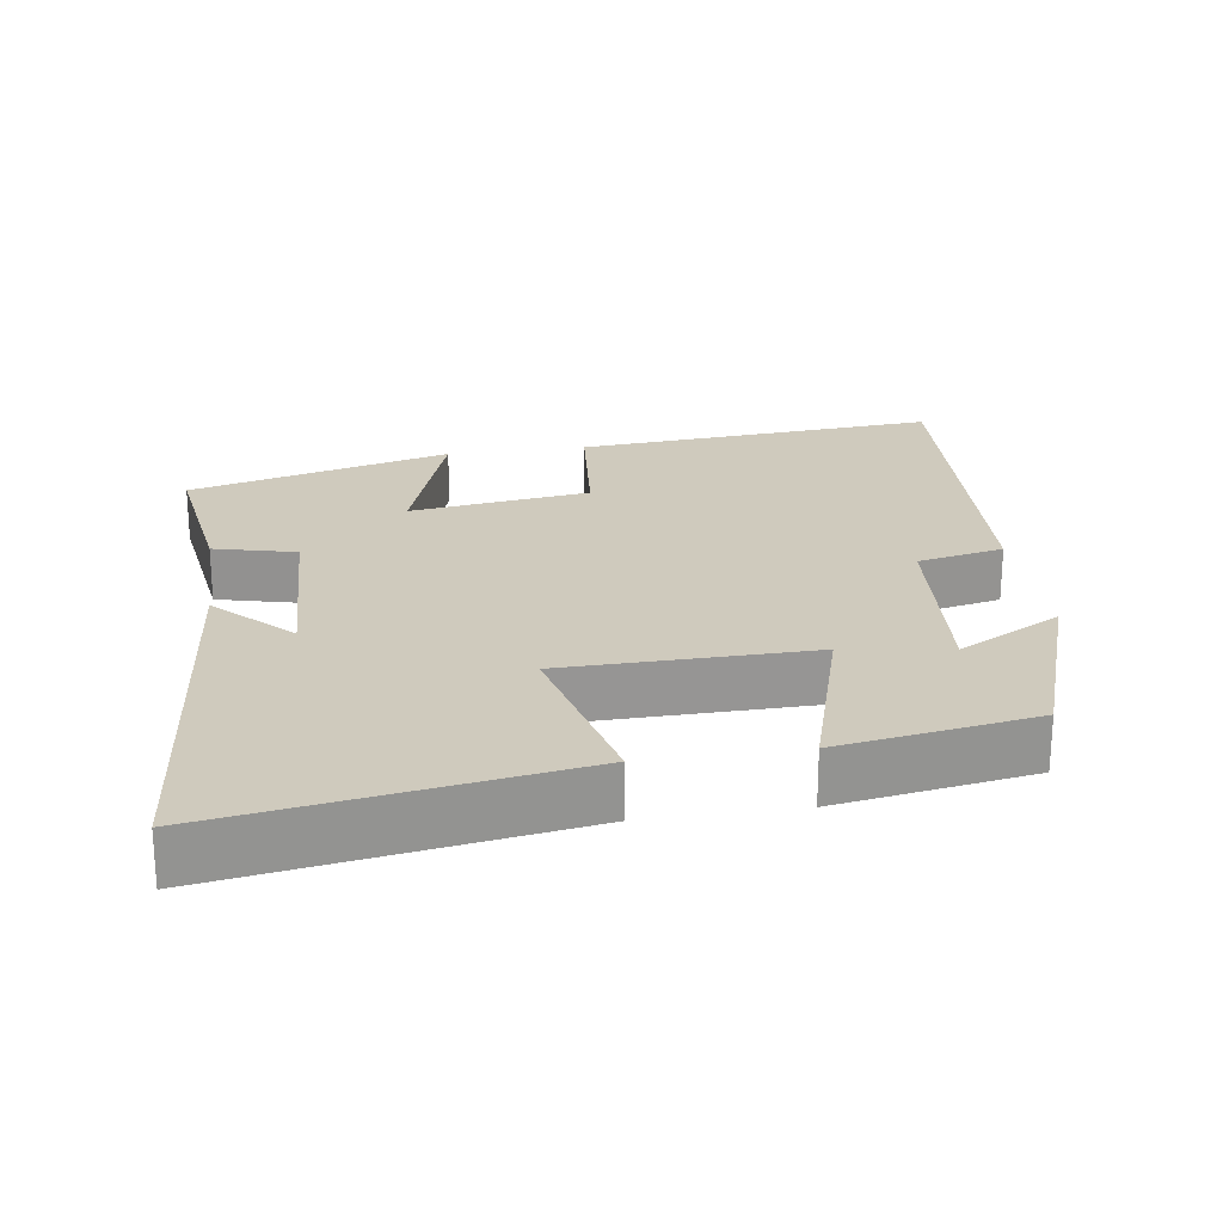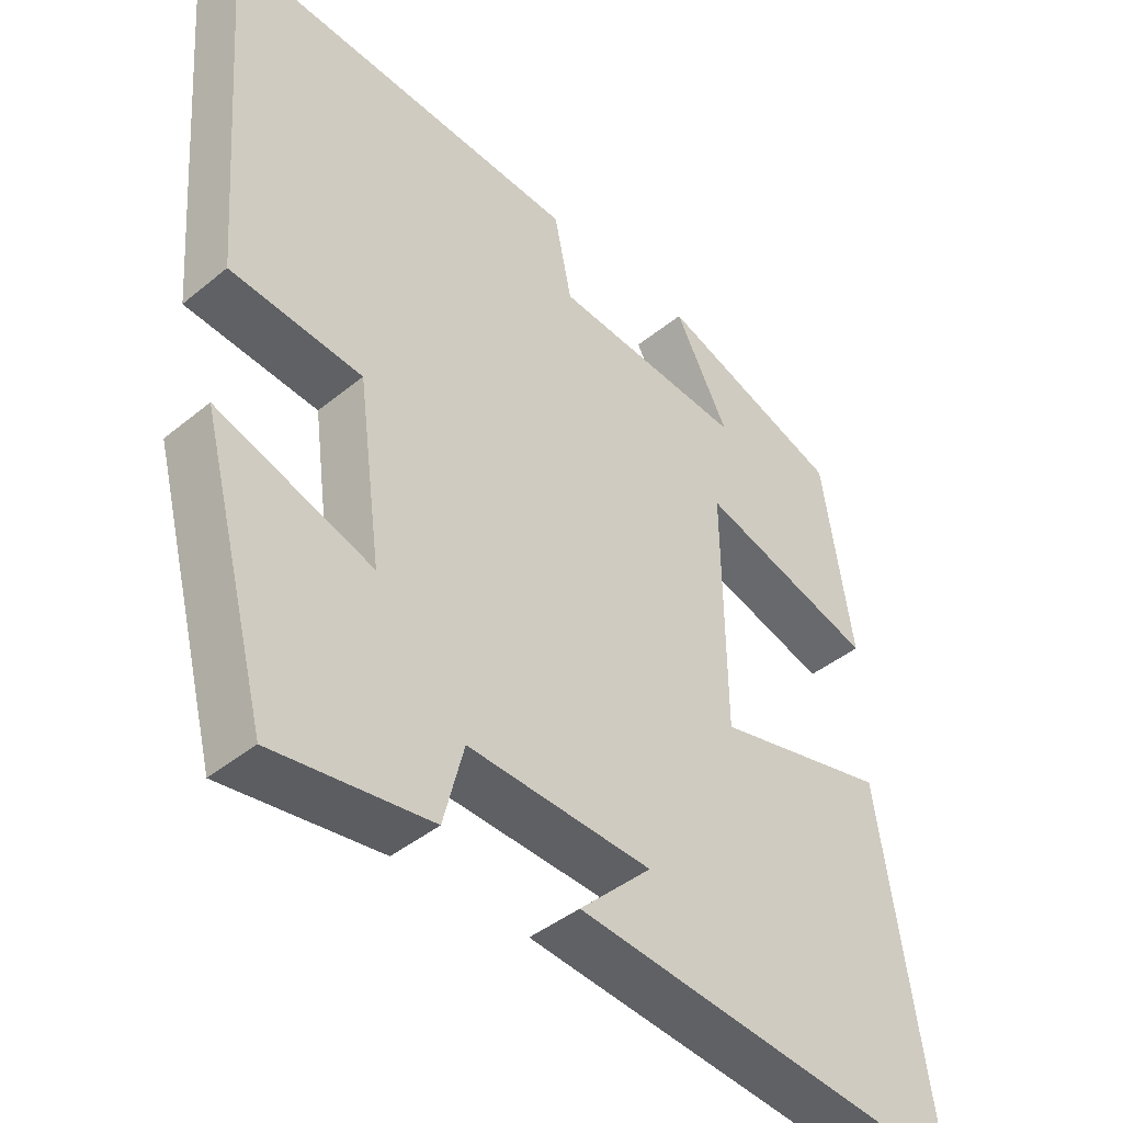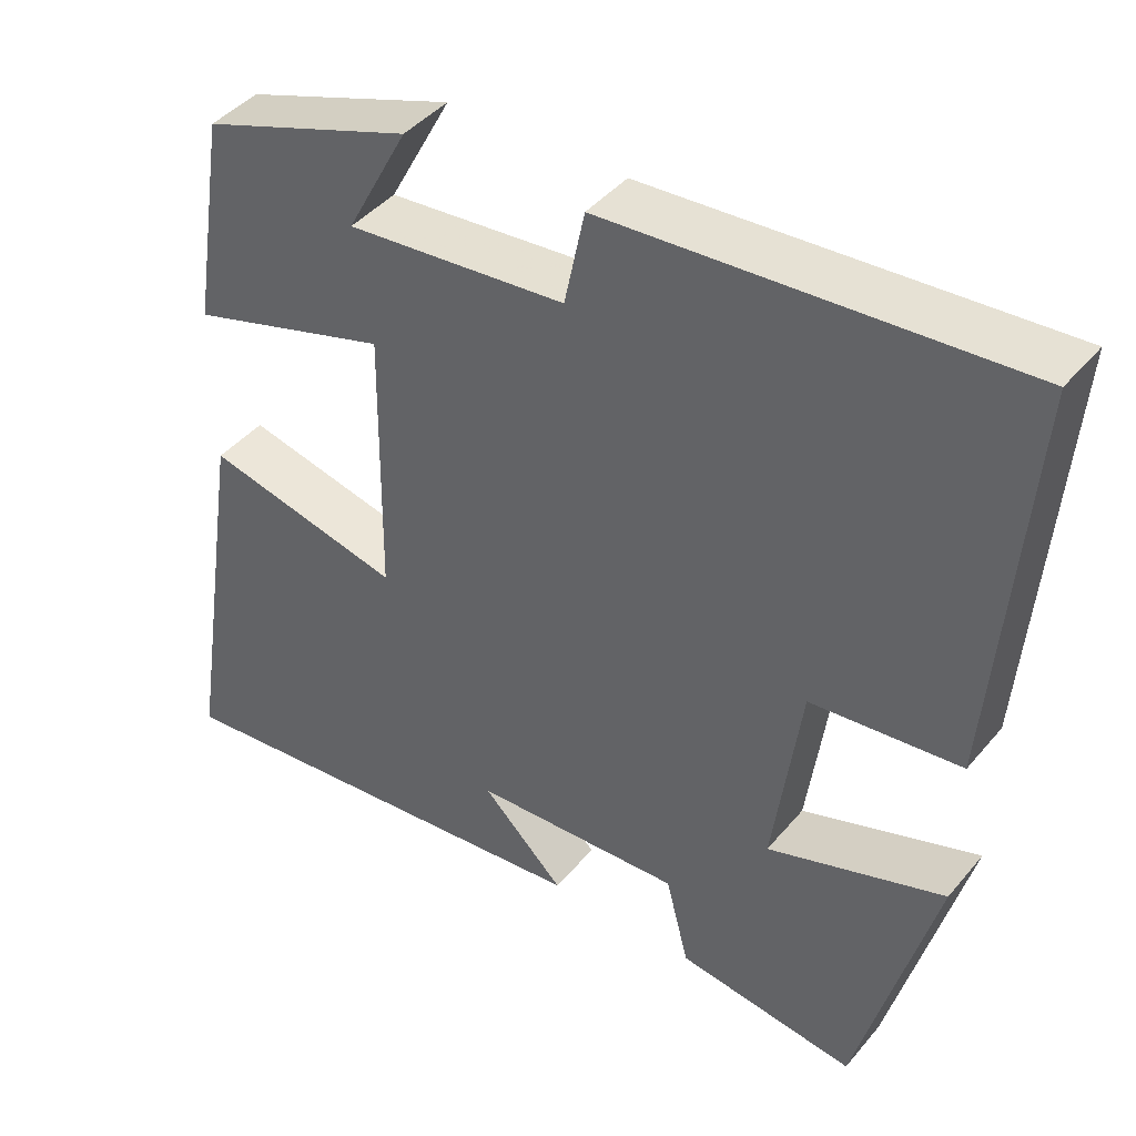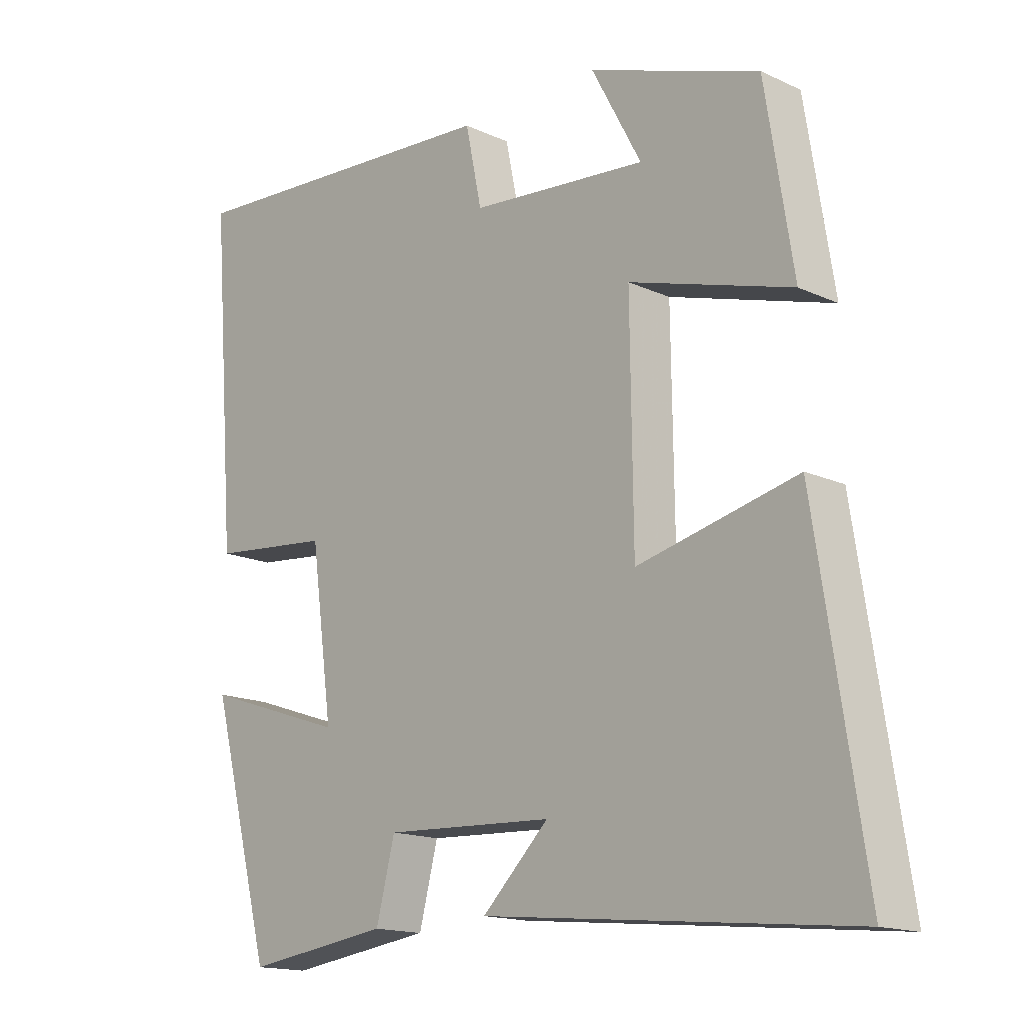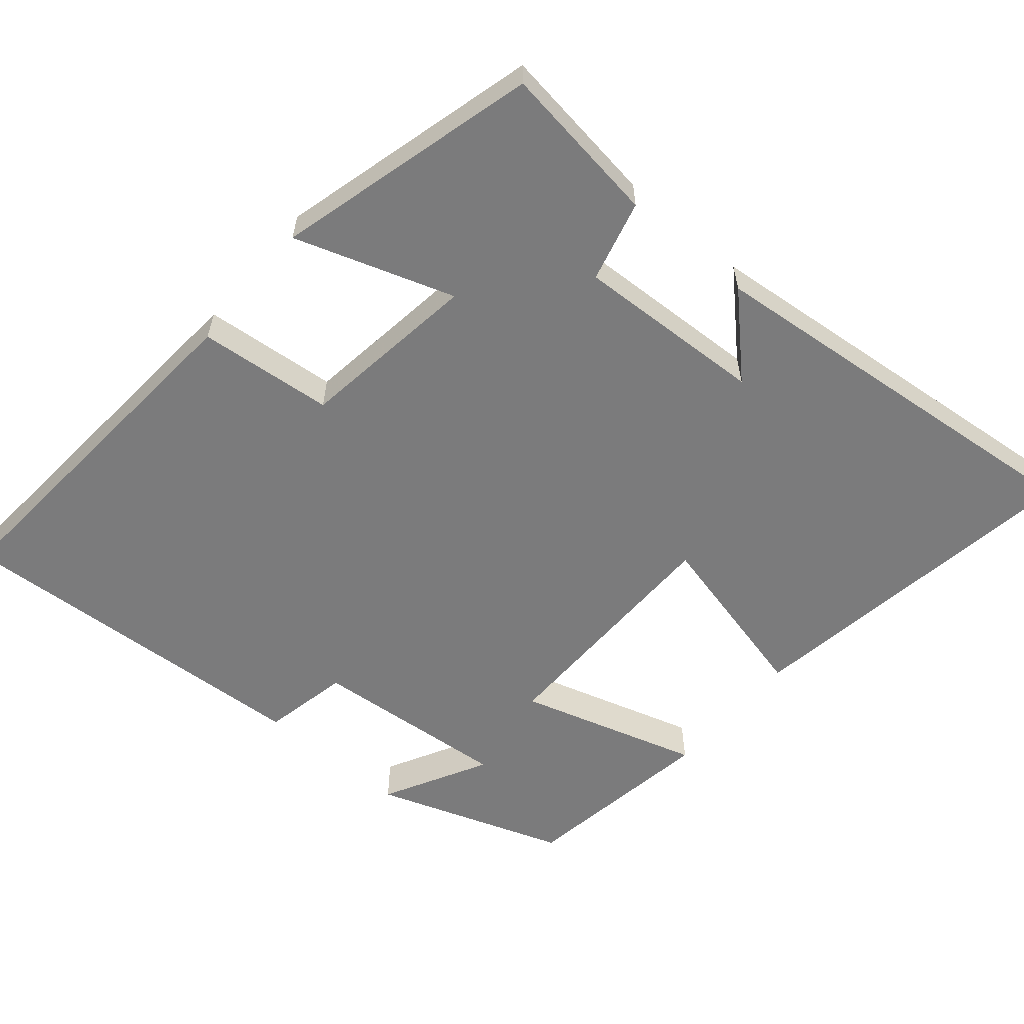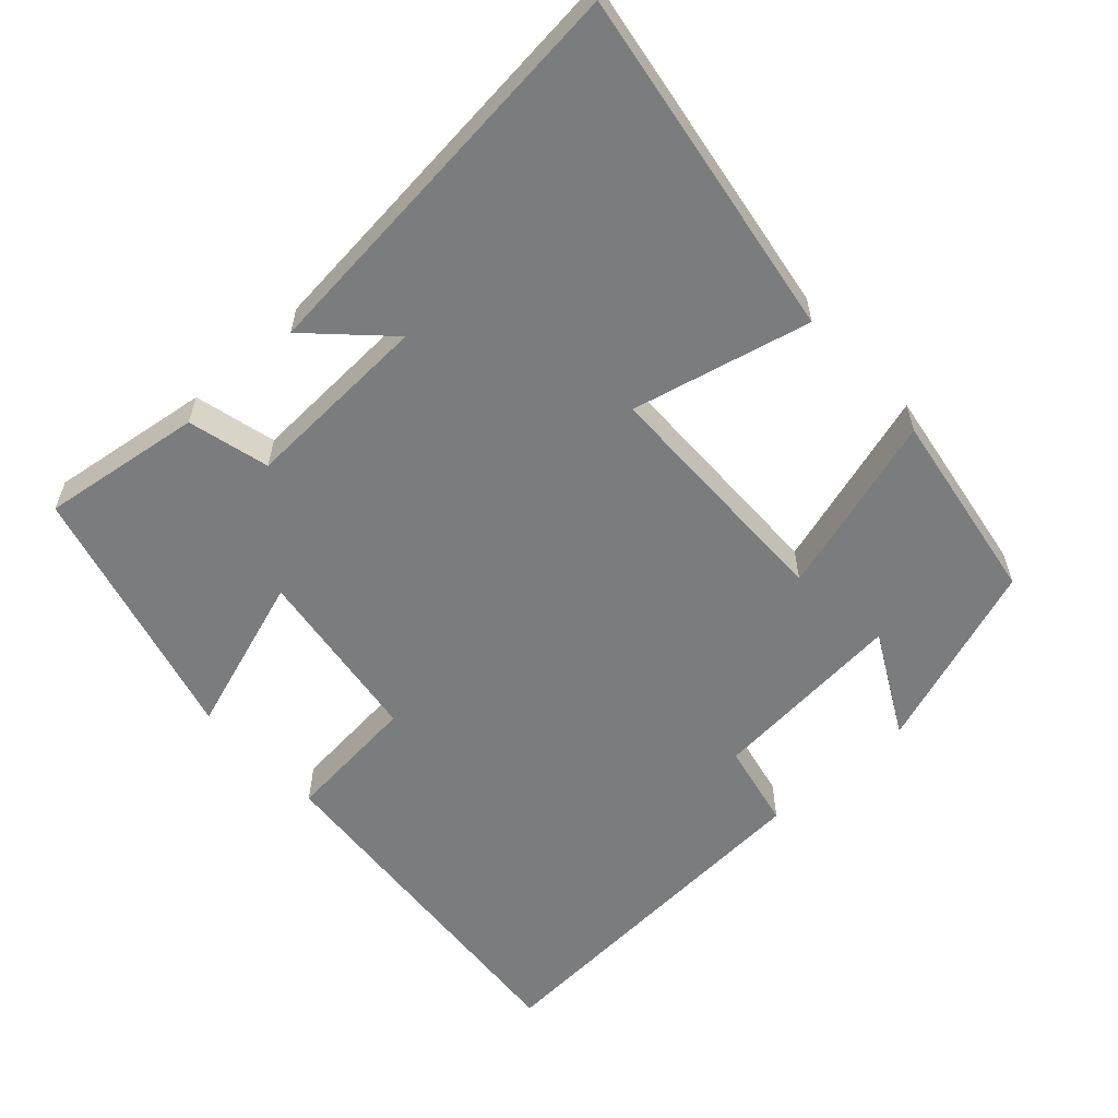
<metadata>
{"format":"obj","ext":"obj","renderer":"f3d","projection":"perspective","resolution":1024,"background":"white","views":[{"elev":22.9,"azim":-98.6,"up":"+Y"},{"elev":-42.5,"azim":134.3,"up":"+Z"},{"elev":42.7,"azim":36.5,"up":"+Z"},{"elev":-15.6,"azim":-134.0,"up":"+Z"},{"elev":-58.5,"azim":139.7,"up":"+Y"},{"elev":-58.6,"azim":-137.6,"up":"+Y"}]}
</metadata>
<code>
v 0.539 0.07 0.532
v 0.5 0.07 0.027
v 0.313 0.07 0.009
v 0.279 0.07 -0.241
v 0.5 0.07 -0.167
v 0.404 0.07 -0.531
v 0.18 0.07 -0.5
v 0.151 0.07 -0.387
v -0.111 0.07 -0.399
v -0.008 0.07 -0.5
v -0.575 0.07 -0.556
v -0.5 0.07 -0.071
v -0.253 0.07 -0.13
v -0.249 0.07 0.212
v -0.5 0.07 0.137
v -0.457 0.07 0.408
v -0.194 0.07 0.5
v -0.271 0.07 0.356
v 0.003 0.07 0.38
v 0.028 0.07 0.5
v 0.539 0 0.532
v 0.5 0 0.027
v 0.313 0 0.009
v 0.279 0 -0.241
v 0.5 0 -0.167
v 0.404 0 -0.531
v 0.18 0 -0.5
v 0.151 0 -0.387
v -0.111 0 -0.399
v -0.008 0 -0.5
v -0.575 0 -0.556
v -0.5 0 -0.071
v -0.253 0 -0.13
v -0.249 0 0.212
v -0.5 0 0.137
v -0.457 0 0.408
v -0.194 0 0.5
v -0.271 0 0.356
v 0.003 0 0.38
v 0.028 0 0.5
f 19 20 1 2
f 18 19 2 3
f 15 16 17 18
f 14 15 18
f 14 18 3 4
f 13 14 4
f 11 12 13
f 11 13 4
f 9 10 11
f 9 11 4 5
f 8 9 5
f 5 6 7 8
f 22 21 40 39
f 23 22 39 38
f 38 37 36 35
f 38 35 34
f 24 23 38 34
f 24 34 33
f 33 32 31
f 24 33 31
f 31 30 29
f 25 24 31 29
f 25 29 28
f 28 27 26 25
f 1 21 22 2
f 2 22 23 3
f 3 23 24 4
f 4 24 25 5
f 5 25 26 6
f 6 26 27 7
f 7 27 28 8
f 8 28 29 9
f 9 29 30 10
f 10 30 31 11
f 11 31 32 12
f 12 32 33 13
f 13 33 34 14
f 14 34 35 15
f 15 35 36 16
f 16 36 37 17
f 17 37 38 18
f 18 38 39 19
f 19 39 40 20
f 20 40 21 1

</code>
